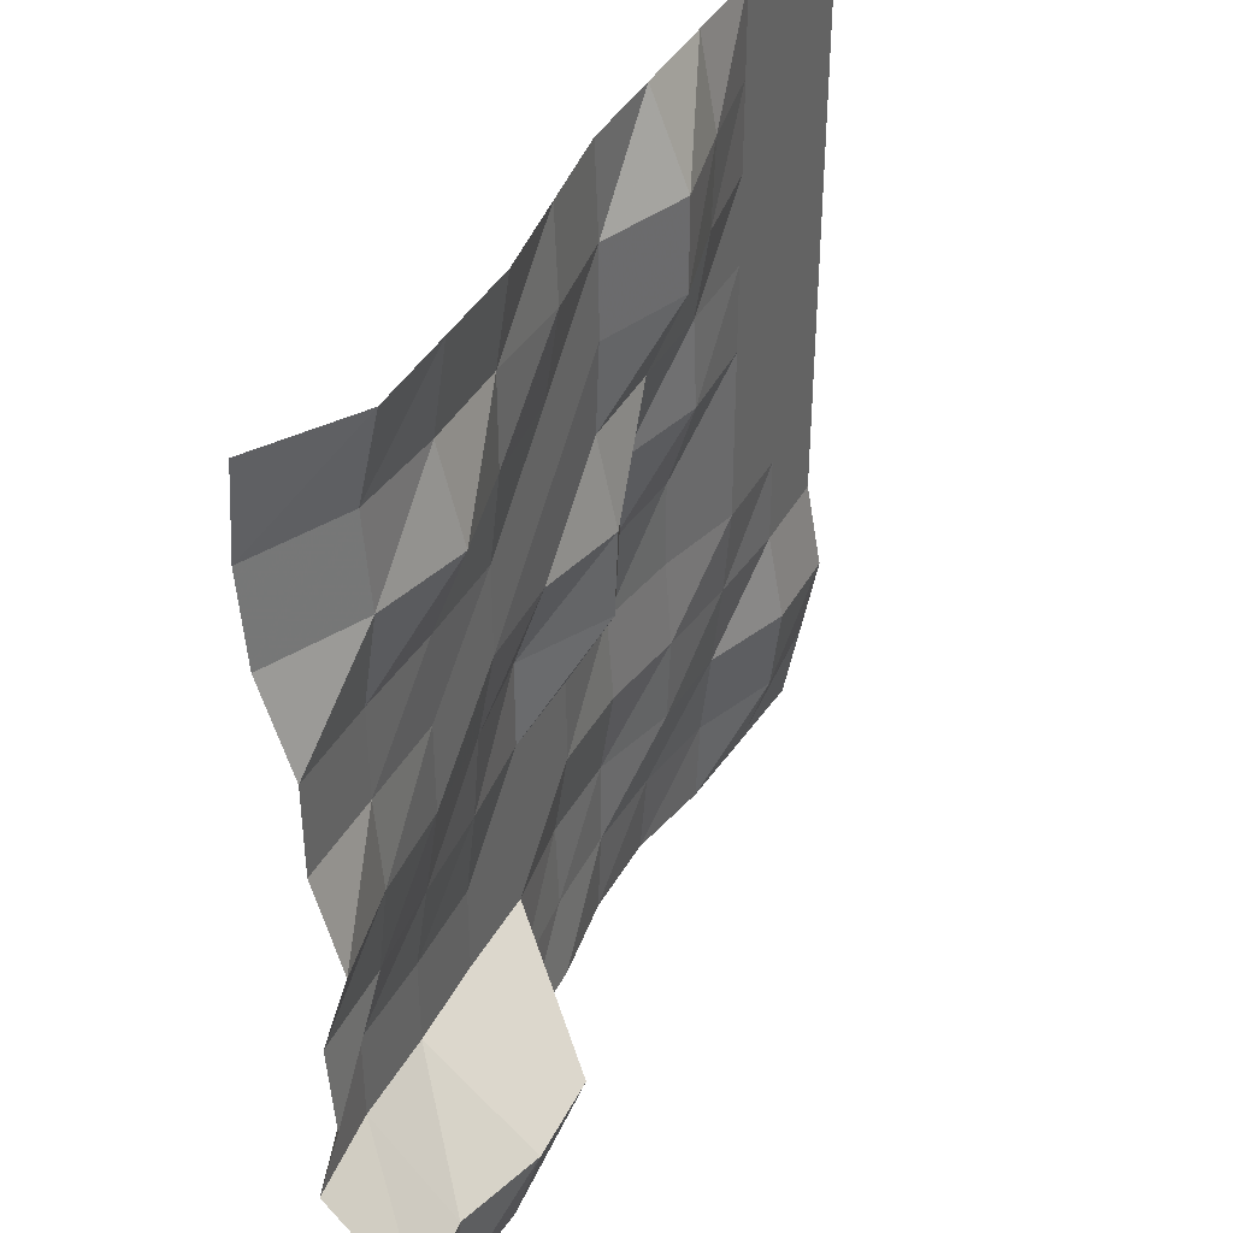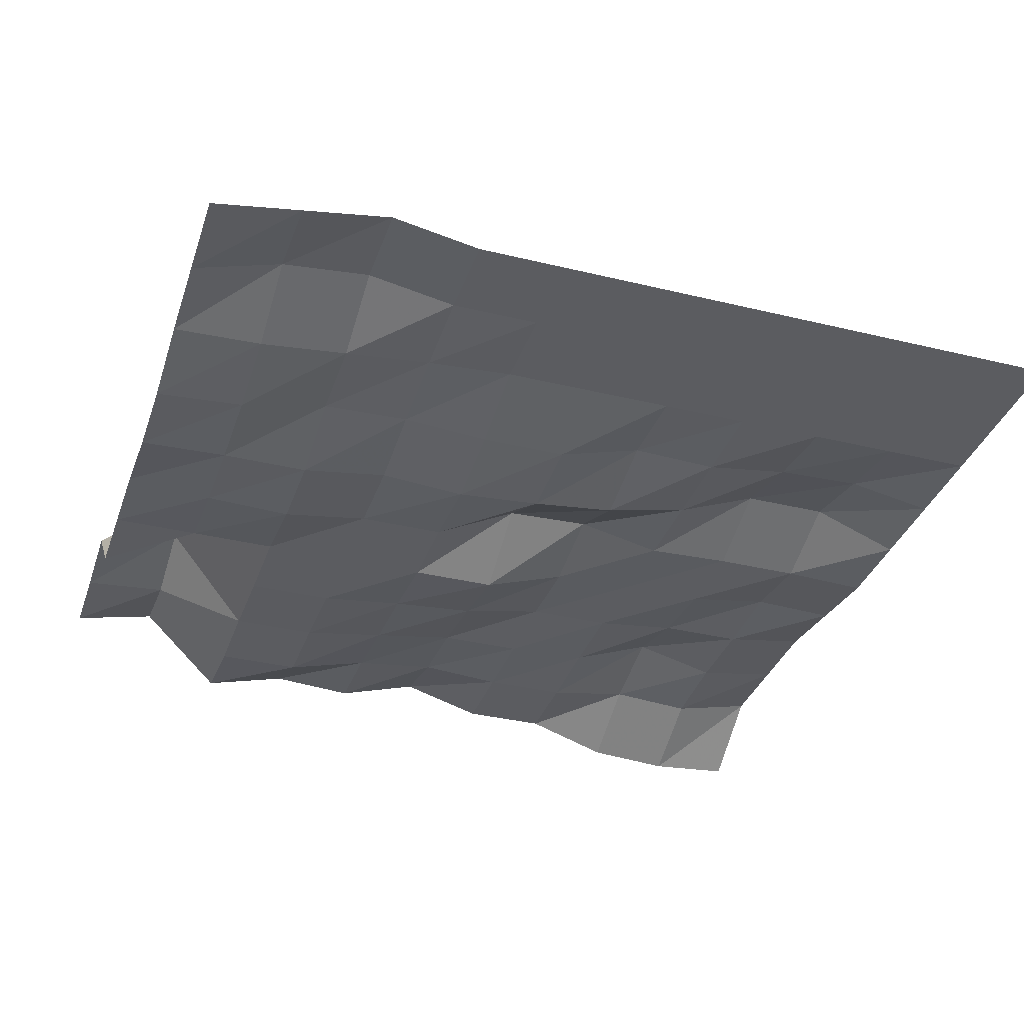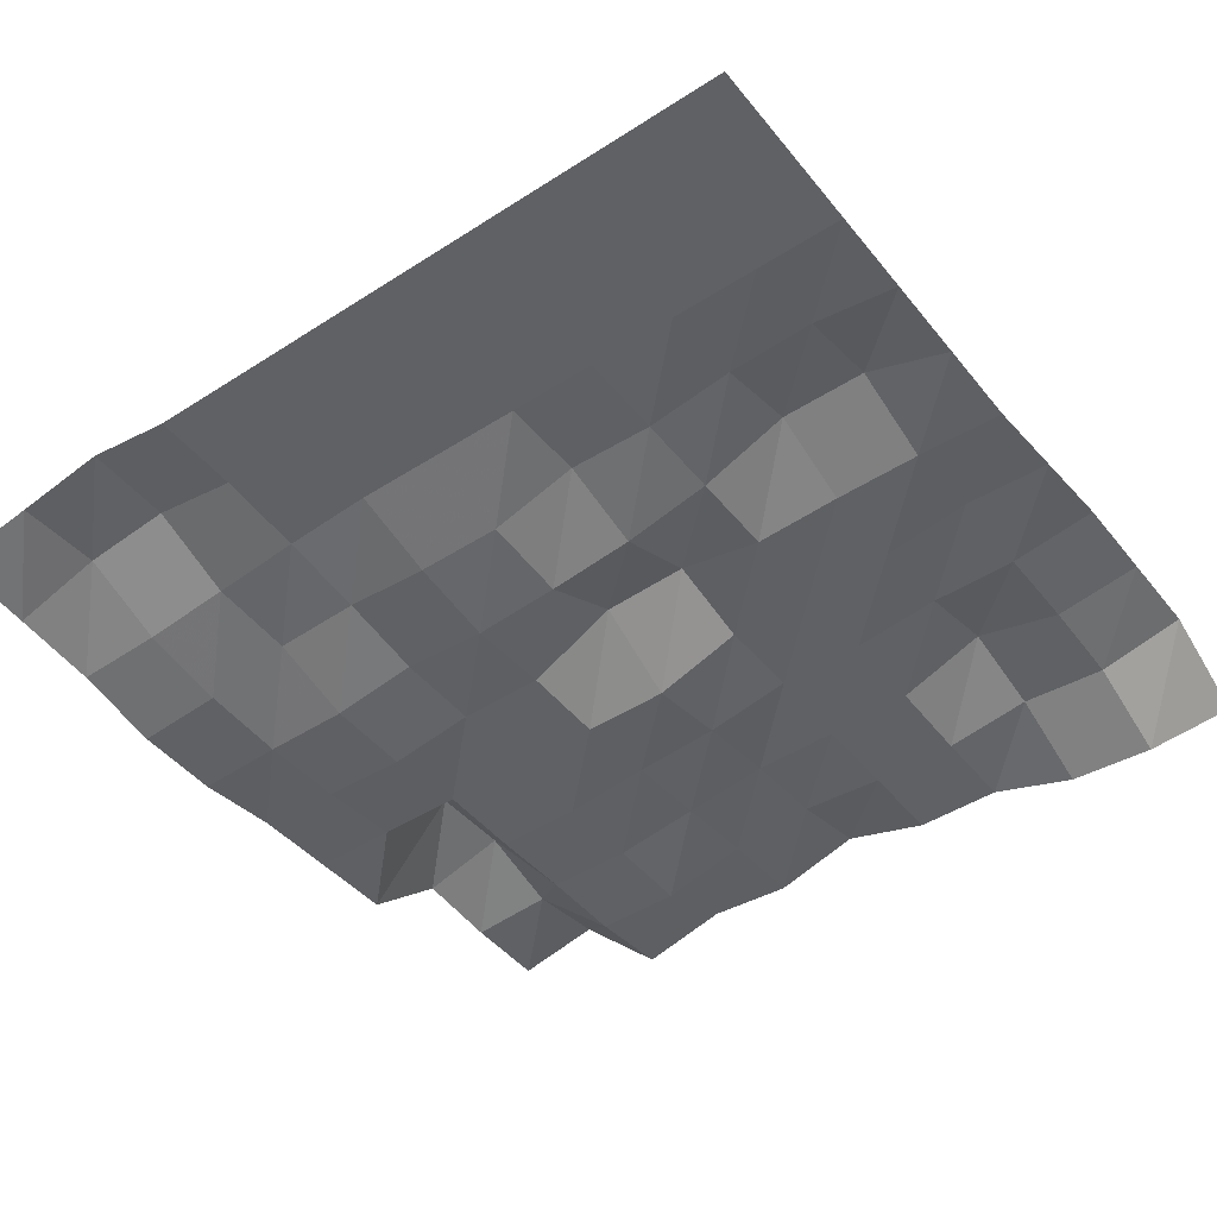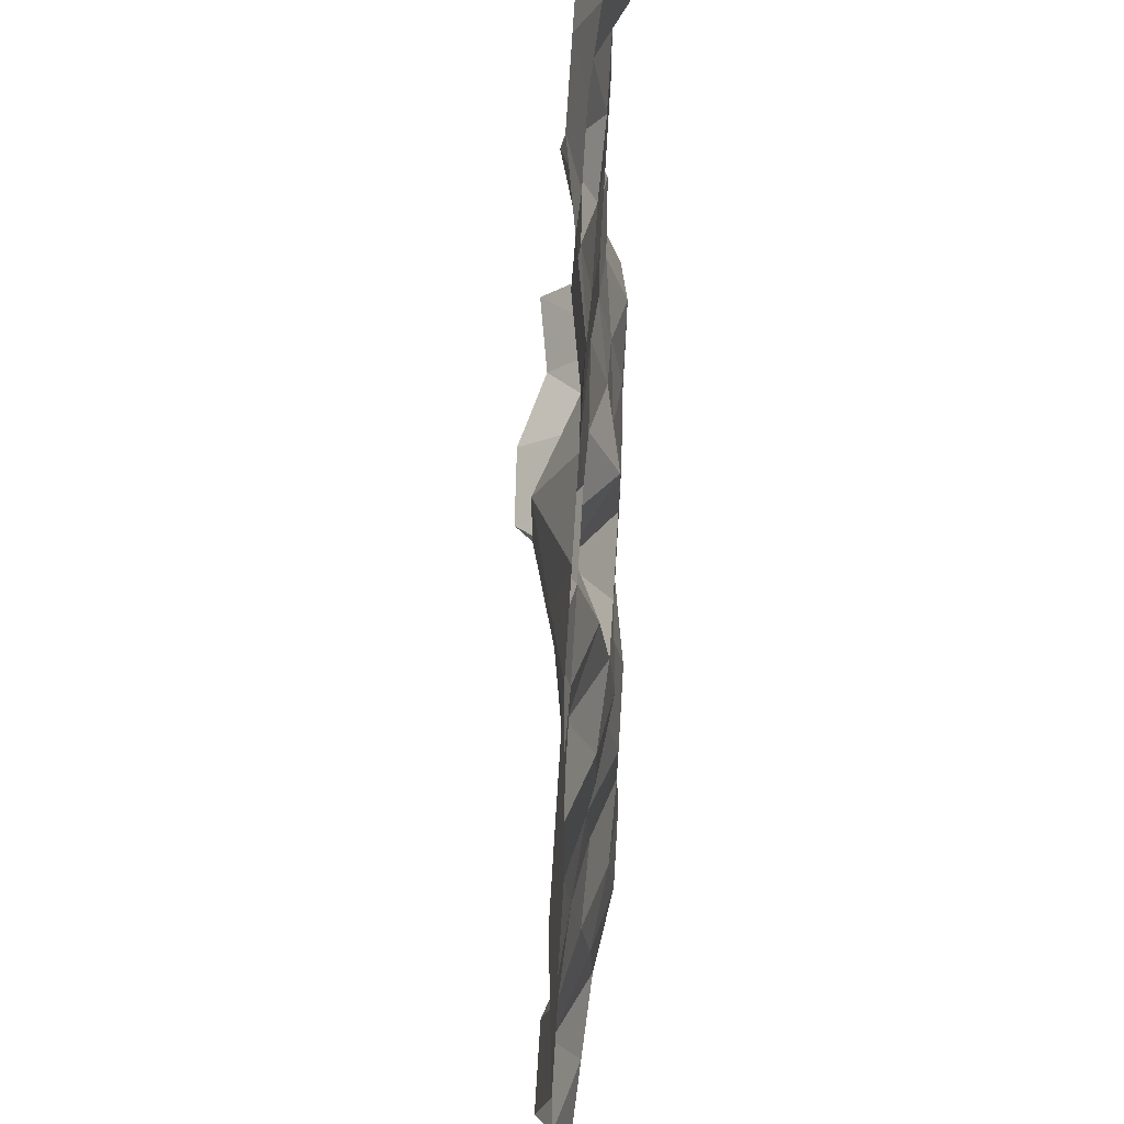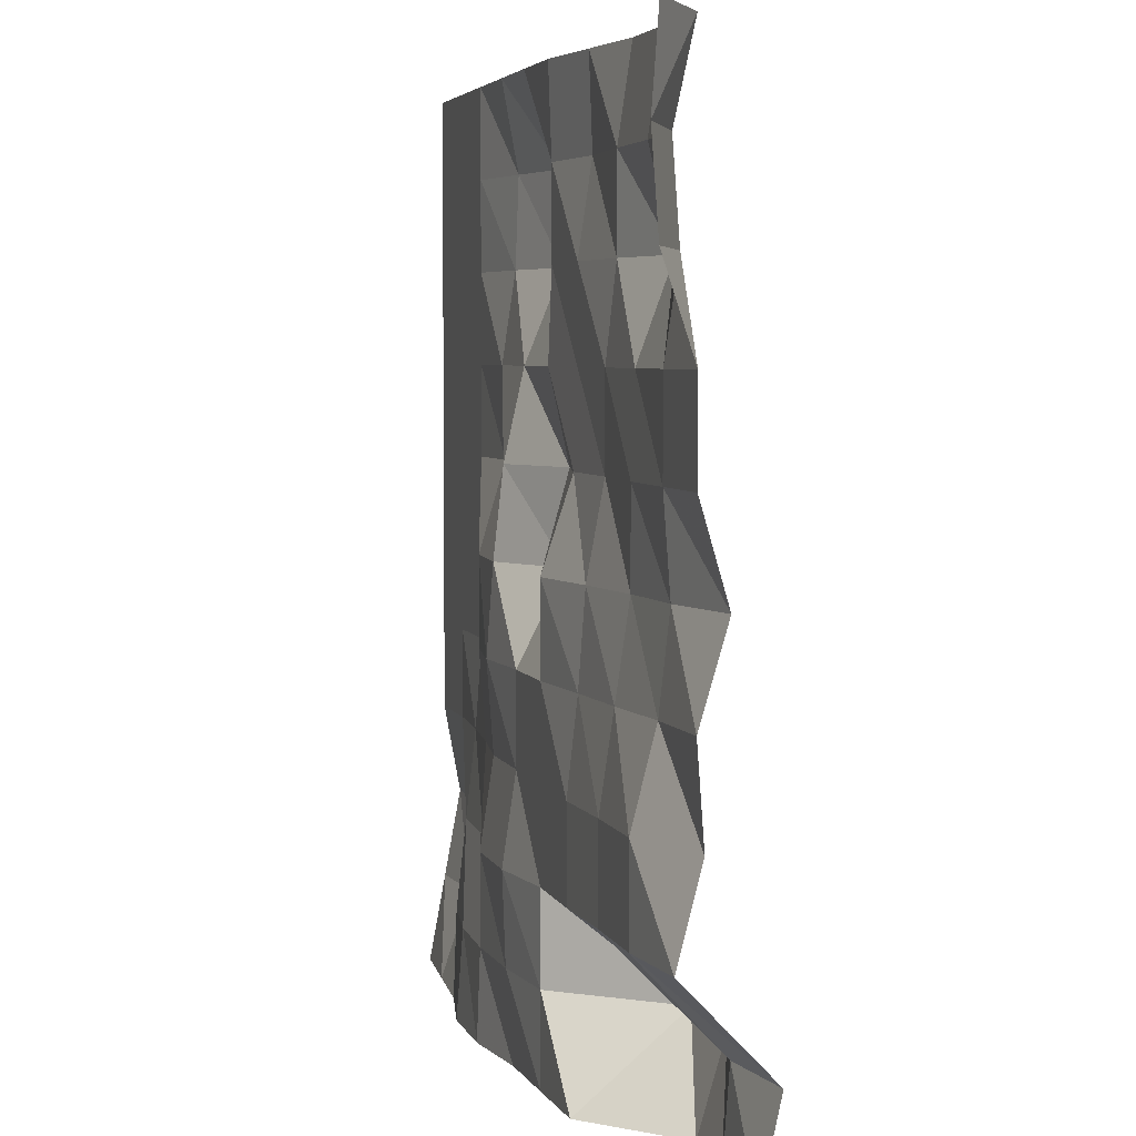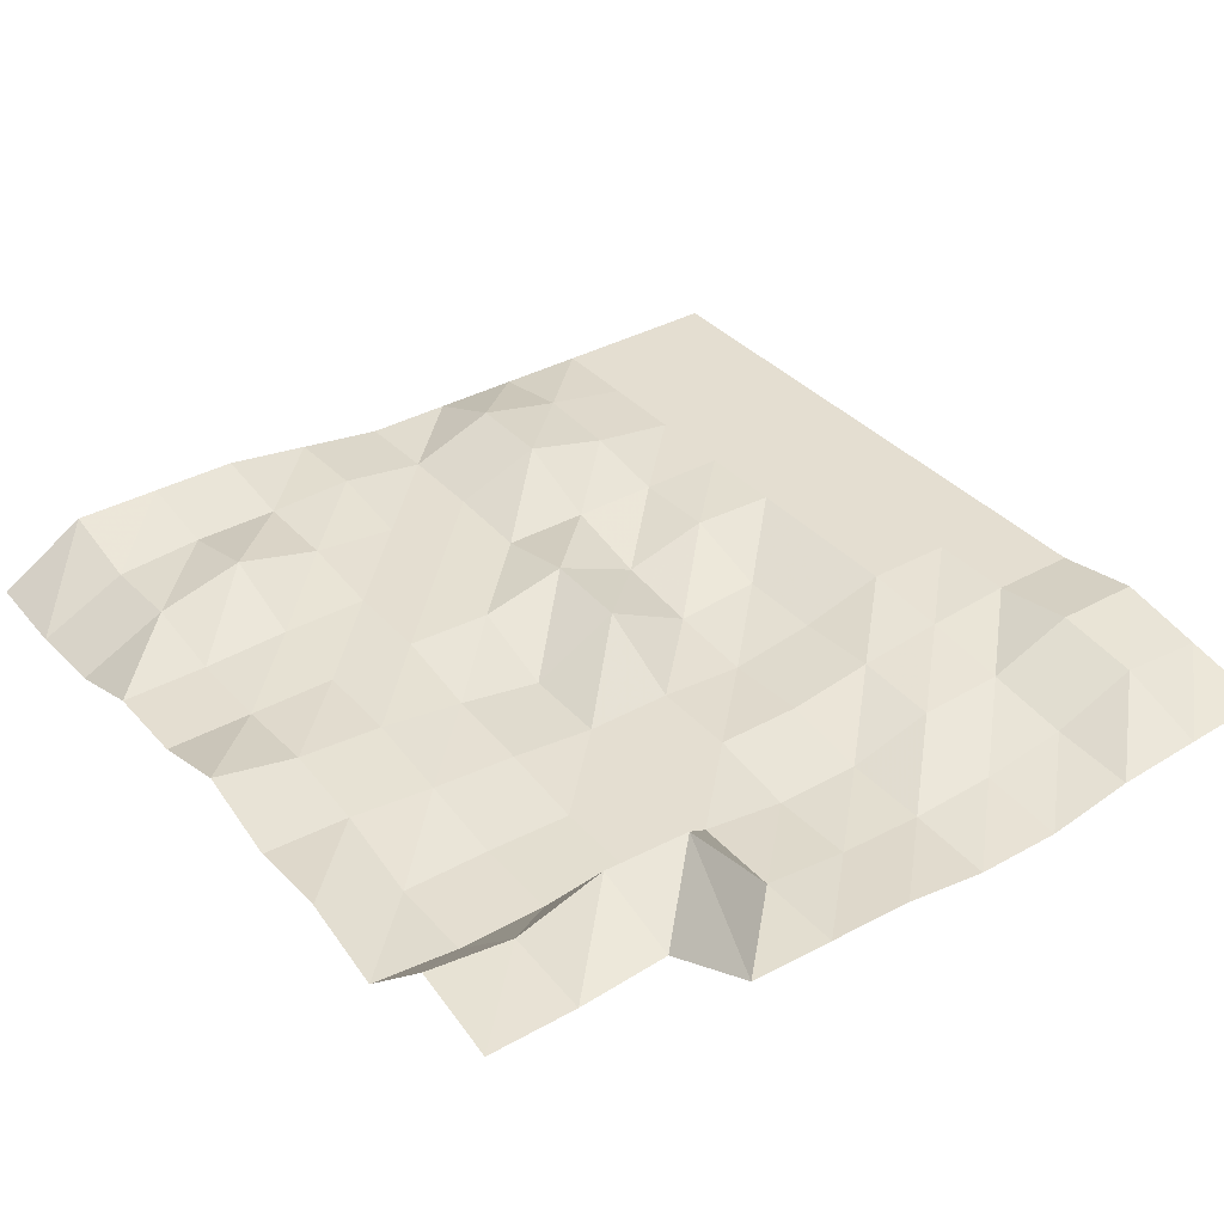
<metadata>
{"format":"obj","ext":"obj","renderer":"f3d","projection":"perspective","resolution":1024,"background":"white","views":[{"elev":40.0,"azim":116.6,"up":"+Z"},{"elev":-34.8,"azim":-108.0,"up":"+Y"},{"elev":-45.9,"azim":-53.6,"up":"+Y"},{"elev":68.4,"azim":-86.5,"up":"+Z"},{"elev":4.5,"azim":75.5,"up":"+Z"},{"elev":36.5,"azim":144.0,"up":"+Y"}]}
</metadata>
<code>
g Part_3_5
v 0 51.76 0
v -16 51.76 0
v -32 52.94 0
v -48 38.24 0
v -64 37.65 0
v -80 37.06 0
v -96 34.71 0
v -112 34.71 0
v -128 37.65 0
v -144 38.82 0
v -160 40 0
v 0 55.29 16
v -16 52.94 16
v -32 57.65 16
v -48 57.06 16
v -64 37.65 16
v -80 35.88 16
v -96 35.29 16
v -112 35.88 16
v -128 38.24 16
v -144 44.12 16
v -160 42.94 16
v 0 40 32
v -16 38.24 32
v -32 38.24 32
v -48 37.65 32
v -64 37.65 32
v -80 35.29 32
v -96 35.29 32
v -112 39.41 32
v -128 40 32
v -144 45.88 32
v -160 45.88 32
v 0 44.12 48
v -16 38.24 48
v -32 38.24 48
v -48 37.65 48
v -64 37.65 48
v -80 37.65 48
v -96 37.65 48
v -112 40 48
v -128 41.76 48
v -144 42.94 48
v -160 42.94 48
v 0 42.94 64
v -16 42.35 64
v -32 40.59 64
v -48 39.41 64
v -64 37.65 64
v -80 37.65 64
v -96 36.47 64
v -112 38.82 64
v -128 42.94 64
v -144 42.94 64
v -160 42.94 64
v 0 47.65 80
v -16 44.12 80
v -32 42.94 80
v -48 40.59 80
v -64 37.65 80
v -80 45.88 80
v -96 37.65 80
v -112 38.82 80
v -128 42.94 80
v -144 42.94 80
v -160 42.94 80
v 0 42.94 96
v -16 42.94 96
v -32 42.94 96
v -48 43.53 96
v -64 42.94 96
v -80 46.47 96
v -96 39.41 96
v -112 43.53 96
v -128 42.94 96
v -144 42.94 96
v -160 42.94 96
v 0 42.94 112
v -16 42.94 112
v -32 43.53 112
v -48 43.53 112
v -64 43.53 112
v -80 42.94 112
v -96 42.94 112
v -112 42.94 112
v -128 42.94 112
v -144 42.94 112
v -160 42.94 112
v 0 37.65 128
v -16 45.29 128
v -32 49.41 128
v -48 45.29 128
v -64 43.53 128
v -80 43.53 128
v -96 49.41 128
v -112 45.29 128
v -128 42.94 128
v -144 42.94 128
v -160 42.94 128
v 0 36.47 144
v -16 44.12 144
v -32 45.29 144
v -48 45.29 144
v -64 45.88 144
v -80 43.53 144
v -96 49.41 144
v -112 45.88 144
v -128 42.94 144
v -144 42.94 144
v -160 42.94 144
v 0 37.65 160
v -16 47.65 160
v -32 47.65 160
v -48 47.65 160
v -64 45.29 160
v -80 42.94 160
v -96 42.94 160
v -112 42.94 160
v -128 42.94 160
v -144 42.94 160
v -160 42.94 160
g Part_3_5_0
f 13 12 1
f 2 13 1
f 24 23 12
f 13 24 12
f 35 34 23
f 24 35 23
f 46 45 34
f 35 46 34
f 57 56 45
f 46 57 45
f 68 67 56
f 57 68 56
f 79 78 67
f 68 79 67
f 90 89 78
f 79 90 78
f 101 100 89
f 90 101 89
f 112 111 100
f 101 112 100
f 14 13 2
f 3 14 2
f 25 24 13
f 14 25 13
f 36 35 24
f 25 36 24
f 47 46 35
f 36 47 35
f 58 57 46
f 47 58 46
f 69 68 57
f 58 69 57
f 80 79 68
f 69 80 68
f 91 90 79
f 80 91 79
f 102 101 90
f 91 102 90
f 113 112 101
f 102 113 101
f 15 14 3
f 4 15 3
f 26 25 14
f 15 26 14
f 37 36 25
f 26 37 25
f 48 47 36
f 37 48 36
f 59 58 47
f 48 59 47
f 70 69 58
f 59 70 58
f 81 80 69
f 70 81 69
f 92 91 80
f 81 92 80
f 103 102 91
f 92 103 91
f 114 113 102
f 103 114 102
f 16 15 4
f 5 16 4
f 27 26 15
f 16 27 15
f 38 37 26
f 27 38 26
f 49 48 37
f 38 49 37
f 60 59 48
f 49 60 48
f 71 70 59
f 60 71 59
f 82 81 70
f 71 82 70
f 93 92 81
f 82 93 81
f 104 103 92
f 93 104 92
f 115 114 103
f 104 115 103
f 17 16 5
f 6 17 5
f 28 27 16
f 17 28 16
f 39 38 27
f 28 39 27
f 50 49 38
f 39 50 38
f 61 60 49
f 50 61 49
f 72 71 60
f 61 72 60
f 83 82 71
f 72 83 71
f 94 93 82
f 83 94 82
f 105 104 93
f 94 105 93
f 116 115 104
f 105 116 104
f 18 17 6
f 7 18 6
f 29 28 17
f 18 29 17
f 40 39 28
f 29 40 28
f 51 50 39
f 40 51 39
f 62 61 50
f 51 62 50
f 73 72 61
f 62 73 61
f 84 83 72
f 73 84 72
f 95 94 83
f 84 95 83
f 106 105 94
f 95 106 94
f 117 116 105
f 106 117 105
f 19 18 7
f 8 19 7
f 30 29 18
f 19 30 18
f 41 40 29
f 30 41 29
f 52 51 40
f 41 52 40
f 63 62 51
f 52 63 51
f 74 73 62
f 63 74 62
f 85 84 73
f 74 85 73
f 96 95 84
f 85 96 84
f 107 106 95
f 96 107 95
f 118 117 106
f 107 118 106
f 20 19 8
f 9 20 8
f 31 30 19
f 20 31 19
f 42 41 30
f 31 42 30
f 53 52 41
f 42 53 41
f 64 63 52
f 53 64 52
f 75 74 63
f 64 75 63
f 86 85 74
f 75 86 74
f 97 96 85
f 86 97 85
f 108 107 96
f 97 108 96
f 119 118 107
f 108 119 107
f 21 20 9
f 10 21 9
f 32 31 20
f 21 32 20
f 43 42 31
f 32 43 31
f 54 53 42
f 43 54 42
f 65 64 53
f 54 65 53
f 76 75 64
f 65 76 64
f 87 86 75
f 76 87 75
f 98 97 86
f 87 98 86
f 109 108 97
f 98 109 97
f 120 119 108
f 109 120 108
f 22 21 10
f 11 22 10
f 33 32 21
f 22 33 21
f 44 43 32
f 33 44 32
f 55 54 43
f 44 55 43
f 66 65 54
f 55 66 54
f 77 76 65
f 66 77 65
f 88 87 76
f 77 88 76
f 99 98 87
f 88 99 87
f 110 109 98
f 99 110 98
f 121 120 109
f 110 121 109

</code>
